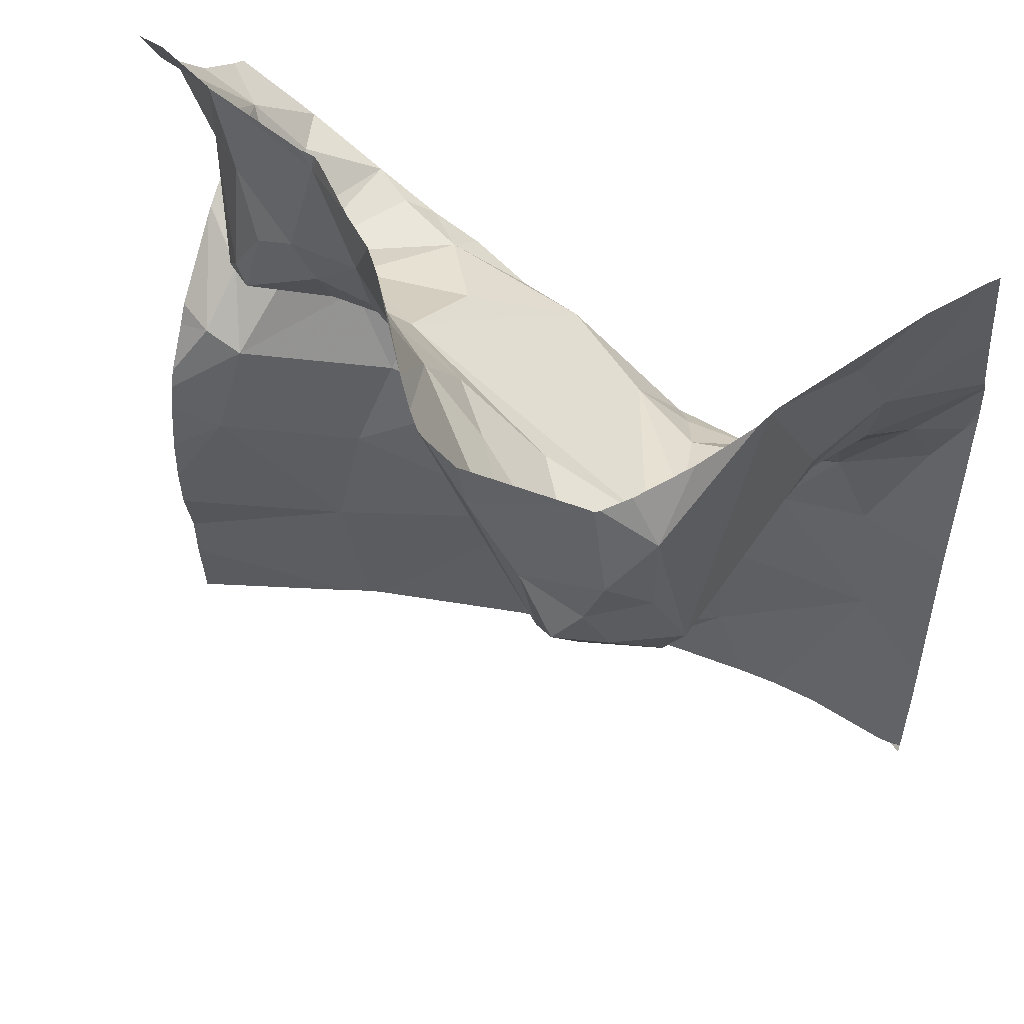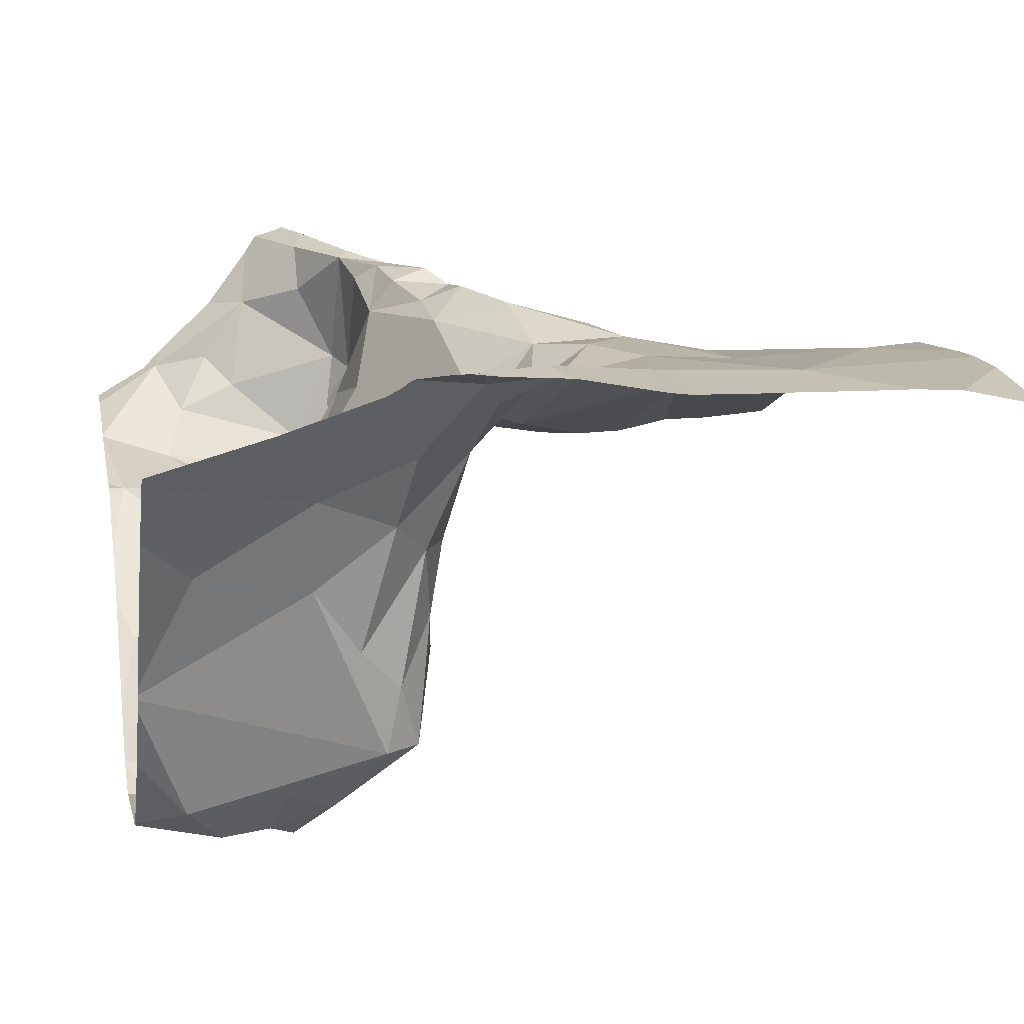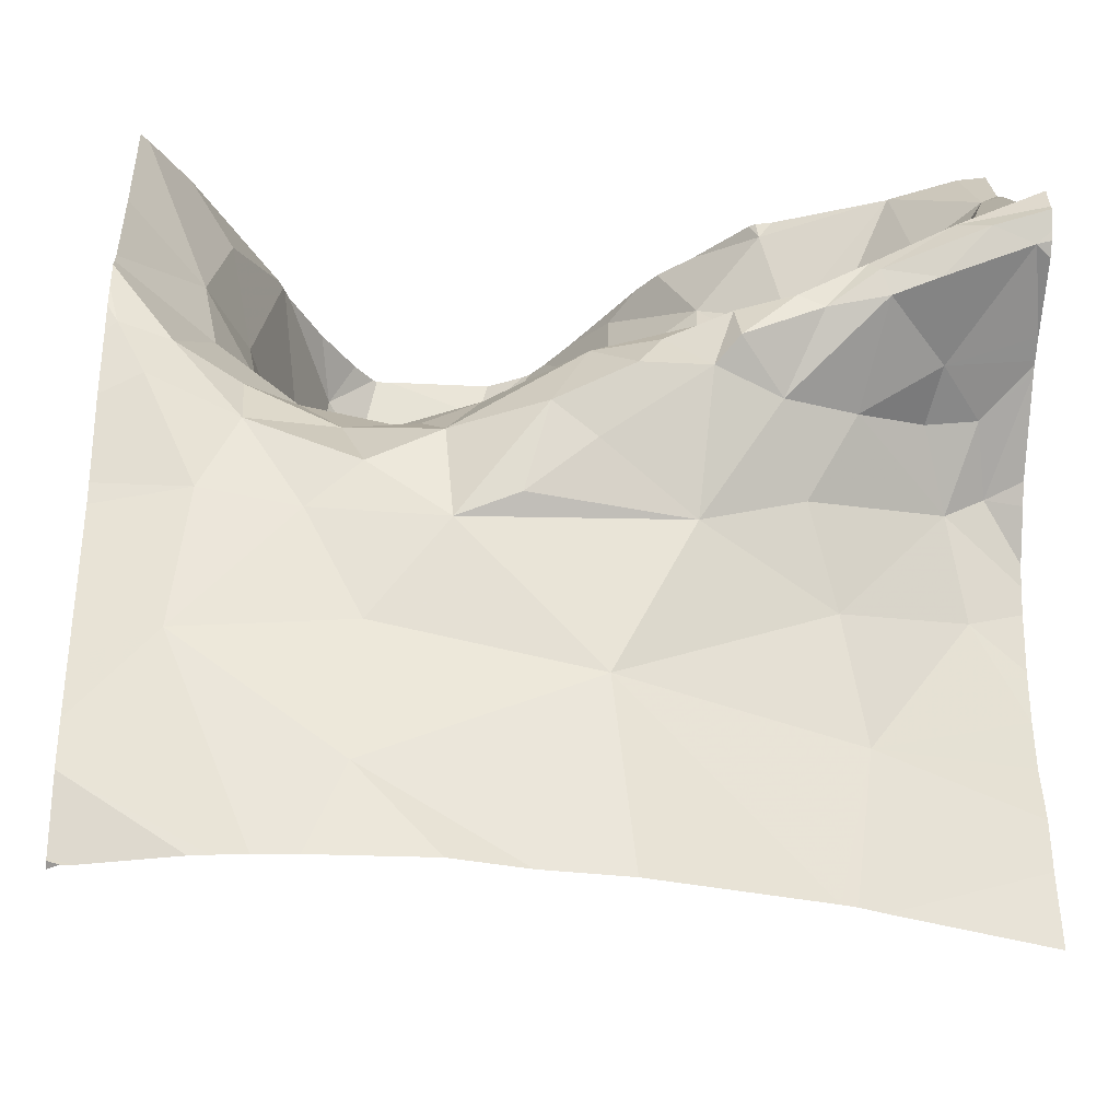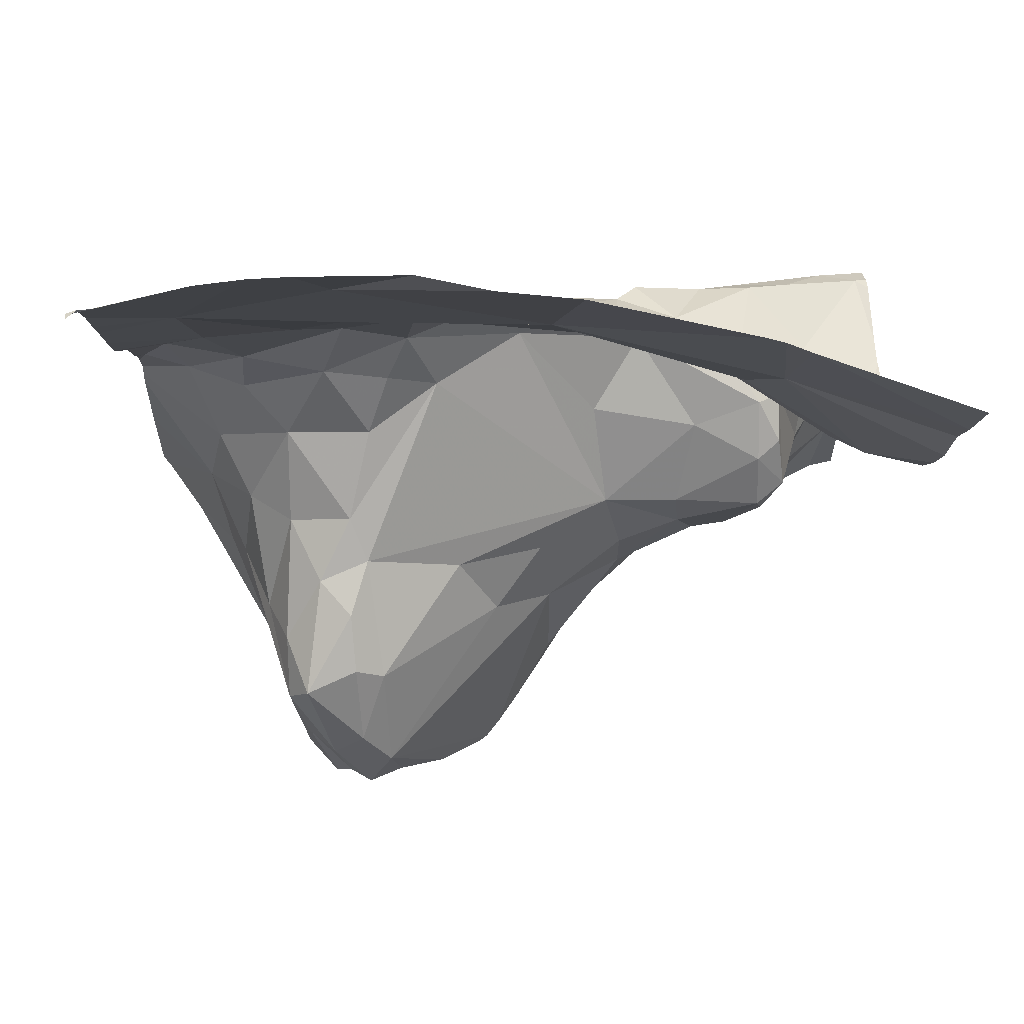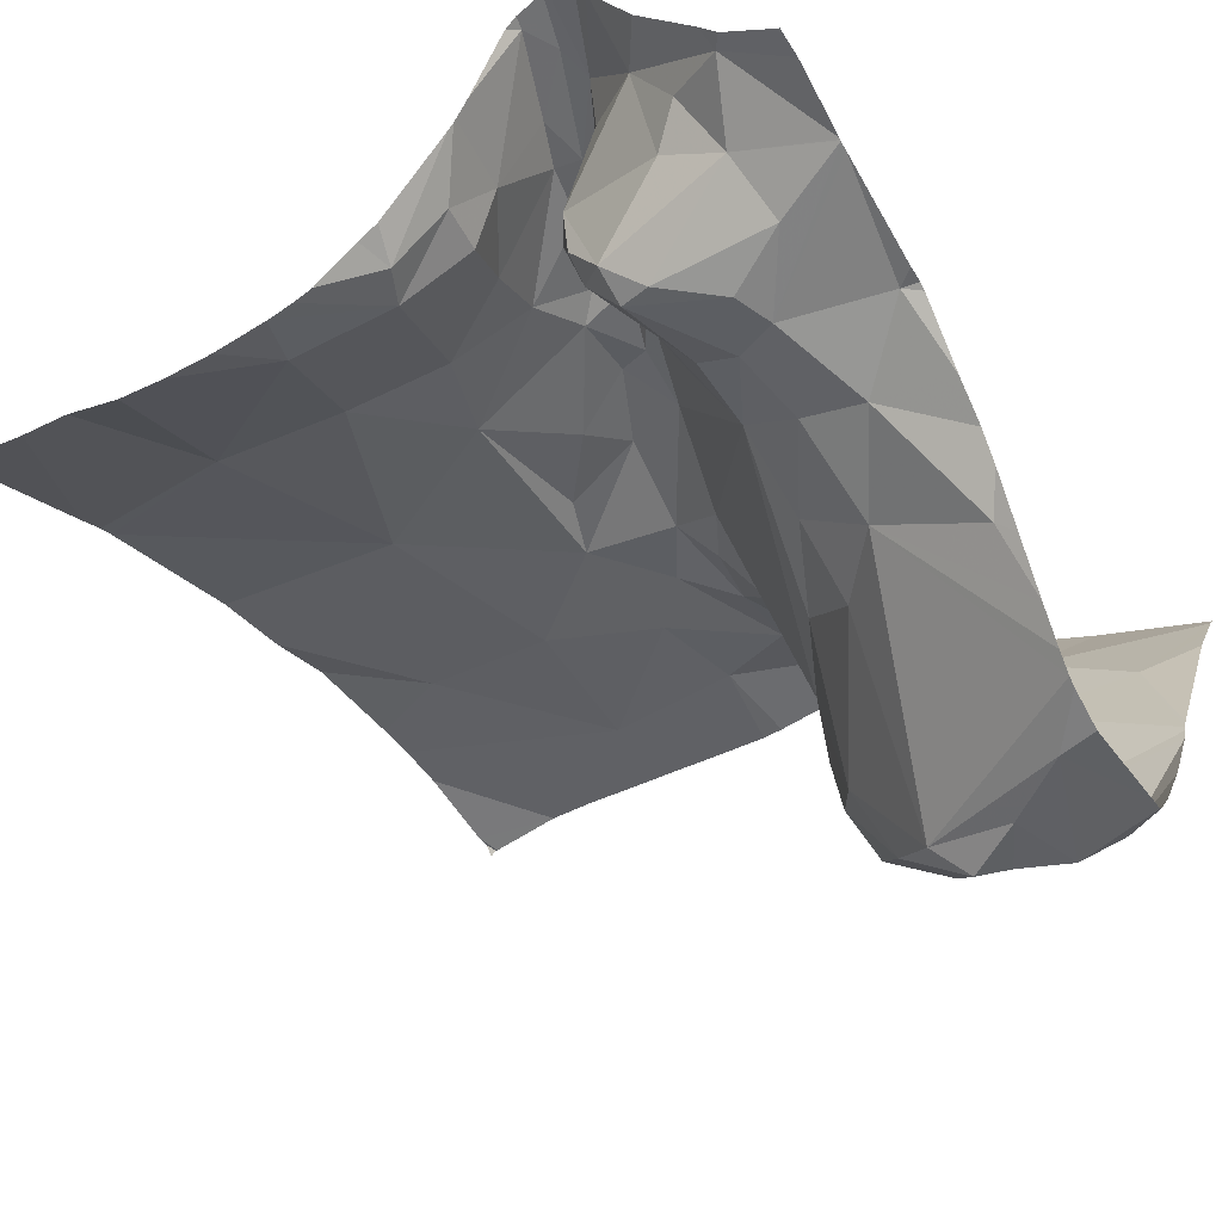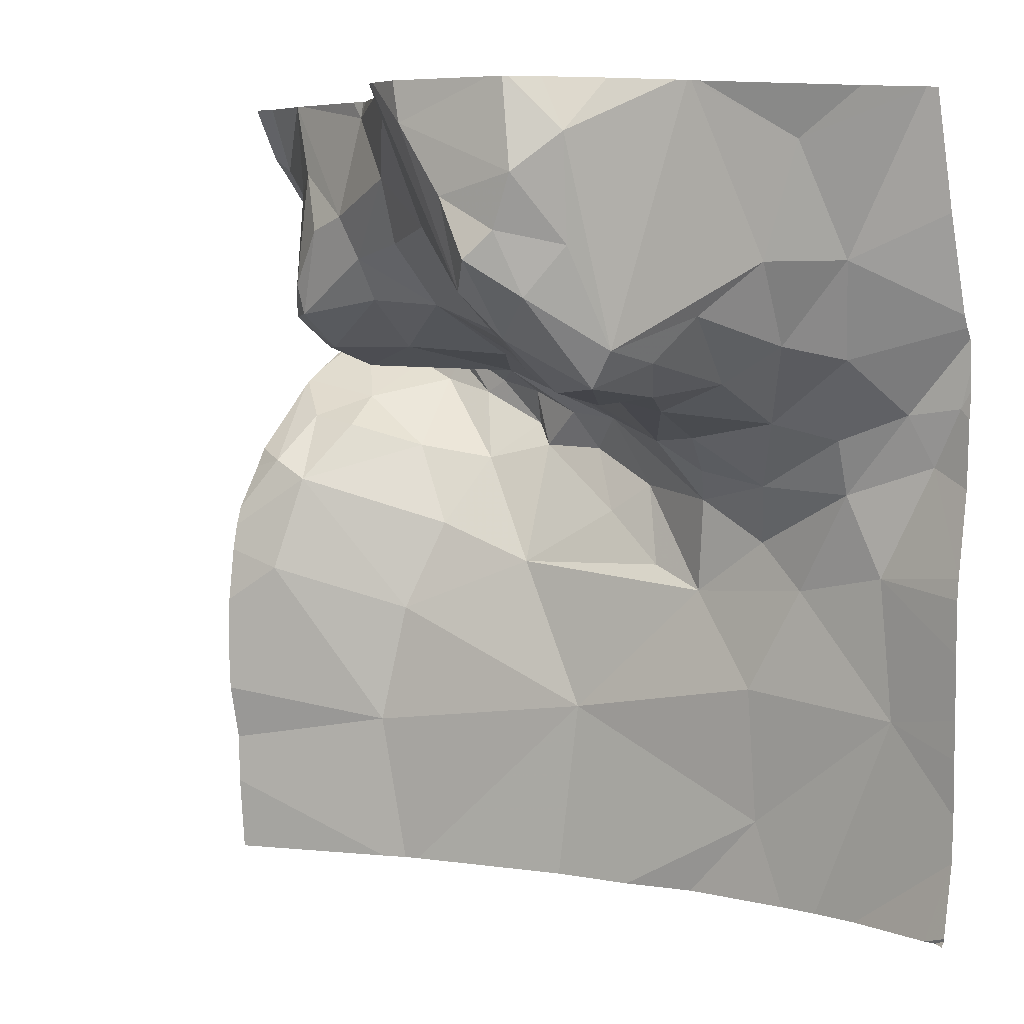
<metadata>
{"format":"obj","ext":"obj","renderer":"f3d","projection":"perspective","resolution":1024,"background":"white","views":[{"elev":52.5,"azim":-158.1,"up":"+Y"},{"elev":8.0,"azim":-102.3,"up":"+Z"},{"elev":-34.9,"azim":-4.1,"up":"+Y"},{"elev":-4.2,"azim":-2.2,"up":"+Z"},{"elev":-40.5,"azim":122.3,"up":"+Z"},{"elev":6.4,"azim":-144.9,"up":"+Y"}]}
</metadata>
<code>
v -39.39 245.3 502.3
v -39.39 245.5 502.3
v -39.39 245.3 502.4
v -39.42 245.6 502.2
v -40.26 244.9 502.3
v -39.39 245.3 502.3
v -39.39 245.5 502.3
v -40.13 245.6 501.8
v -40.18 245.4 502
v -40.21 245.4 502.1
v -40.15 245.3 501.9
v -40.24 245.6 502.1
v -39.39 245.2 502.2
v -40.05 245.2 502.2
v -40.07 245.3 502.1
v -39.96 245.2 502.3
v -40.15 245.3 502
v -40.13 245.3 501.9
v -40.05 245.3 501.8
v -40.03 245.3 501.9
v -40.06 245.3 501.9
v -40.11 245.3 502
v -40.15 245.3 502.1
v -39.84 245.6 501.9
v -40.07 245.3 502
v -40.01 245.5 501.8
v -39.95 245.6 501.8
v -40.02 245.4 501.8
v -40.2 245.3 502.1
v -40.05 245.3 502.1
v -40.13 245.4 501.8
v -40.09 245.5 501.8
v -40.05 245.4 501.8
v -39.8 245.6 502
v -40.07 245.5 501.8
v -40.09 245.4 501.8
v -39.81 245.5 502
v -40.26 245.4 502.2
v -39.39 244.7 502.2
v -39.93 245.3 502.1
v -39.82 245.4 502.1
v -39.74 245.4 502.1
v -39.88 245.4 502
v -40.08 244.8 502.3
v -39.83 244.9 502.3
v -40.14 245.6 501.9
v -40.24 245.1 502.3
v -40.15 245.2 502.2
v -39.39 245.1 502.2
v -39.99 245 502.3
v -40.07 244.9 502.3
v -40.13 245 502.3
v -40.2 245.2 502.3
v -40.1 245.2 502.3
v -40.08 245.1 502.3
v -40.19 245.6 502
v -39.86 245.2 502.4
v -39.39 245.5 502.3
v -40.33 245.3 502.3
v -39.39 245.3 502.4
v -40.19 245.6 502
v -40.3 245.2 502.3
v -40.28 245.2 502.3
v -40 245.1 502.3
v -40.02 245.2 502.3
v -39.75 245 502.3
v -39.92 245 502.3
v -40.24 245.3 502.2
v -39.9 245.1 502.4
v -39.85 245.1 502.4
v -39.76 245.3 502.3
v -39.81 245.2 502.4
v -39.78 245.2 502.4
v -39.73 245.2 502.4
v -40.2 245.2 502.3
v -39.71 245.5 502.1
v -39.51 245.3 502.4
v -39.56 245.3 502.4
v -39.57 245.3 502.4
v -39.57 244.7 502.2
v -39.91 244.7 502.3
v -39.41 245.3 502.4
v -40.32 244.7 502.3
v -39.99 244.7 502.3
v -39.51 245.3 502.3
v -39.47 245.4 502.2
v -39.45 245.4 502.4
v -39.64 245.4 502.1
v -39.63 245.4 502.1
v -39.54 245.4 502.1
v -39.6 245 502.3
v -39.47 245.1 502.2
v -39.45 245 502.2
v -39.58 245.3 502.4
v -39.49 245.3 502.4
v -39.57 245.5 502.1
v -39.61 245.5 502.1
v -39.53 245.5 502.2
v -39.45 245.5 502.3
v -39.41 245.5 502.3
v -39.62 244.7 502.3
v -39.51 245.3 502.2
v -39.5 245.3 502.2
v -39.66 245.2 502.4
v -39.71 245.2 502.4
v -39.62 245.2 502.4
v -39.39 244.7 502.2
v -39.49 245.2 502.3
v -39.58 245.2 502.3
v -39.7 245.3 502.4
v -40.2 244.7 502.3
v -40.16 244.7 502.3
v -39.43 245.2 502.2
v -40.18 245.6 502
v -39.81 244.7 502.3
v -40.33 244.7 502.3
v -40.12 244.7 502.3
v -39.53 245.4 502.1
v -39.64 245.6 502.1
v -39.48 245.5 502.2
v -39.6 244.7 502.3
v -40.33 244.7 502.3
v -39.71 245.4 502.1
v -39.63 245.1 502.3
v -39.5 245.2 502.3
v -39.44 245.2 502.3
v -39.62 245.3 502.2
v -39.54 245.3 502.2
v -39.62 245.3 502.4
v -39.65 245.3 502.4
v -39.58 244.8 502.2
v -39.54 245.3 502.3
v -39.71 245.3 502.4
v -39.5 245.3 502.4
v -39.45 245.3 502.4
v -40.35 244.8 502.3
v -40.35 244.9 502.3
v -40.35 244.7 502.3
v -39.81 245.6 501.9
v -40.35 244.9 502.3
v -40.35 245 502.3
v -40.35 245.5 502.3
v -40.35 244.7 502.3
v -40.35 244.7 502.3
v -40.35 245.1 502.3
v -40.35 245 502.3
v -40.35 245.2 502.3
v -40.35 245.3 502.3
v -40.35 245.3 502.3
v -40.35 245.2 502.3
v -40.35 245.3 502.3
v -40.35 245.3 502.3
v -40.35 245.4 502.3
v -39.39 245.6 502.2
v -39.39 245 502.2
v -39.39 245 502.2
v -39.39 245.2 502.3
v -39.39 245.3 502.3
v -39.39 244.9 502.2
v -39.39 244.9 502.2
v -39.39 245.1 502.2
v -39.39 245.2 502.2
v -39.39 245.4 502.4
v -39.39 245.4 502.4
v -39.39 245.4 502.4
v -39.39 245.3 502.4
v -39.39 245.4 502.5
v -39.39 244.8 502.2
v -40.35 244.7 502.3
v -40.22 244.7 502.3
v -40.08 245.6 501.8
v -40.08 245.6 501.8
v -40.1 245.6 501.8
v -39.89 245.6 501.8
v -39.89 245.6 501.8
v -40.06 245.6 501.8
v -39.94 245.6 501.8
v -39.87 245.6 501.9
v -40.34 245.6 502.2
v -39.39 245.6 502.2
v -39.77 245.6 502
v -40.19 245.6 502
v -39.51 245.6 502.2
v -39.5 245.6 502.2
v -39.62 245.6 502.1
v -39.71 245.6 502.1
v -39.65 245.6 502.1
v -39.4 245.6 502.2
v -39.42 245.6 502.2
v -39.64 245.6 502.1
v -39.5 245.6 502.2
v -39.5 245.6 502.2
v -39.5 245.6 502.2
v -39.75 245.6 502
v -40.32 245.6 502.2
v -40.29 245.6 502.2
v -40.35 245.6 502.2
v -39.39 245.6 502.2
f 158 126 157
f 10 9 11
f 12 10 56
f 15 14 16
f 11 17 18
f 20 19 21
f 22 17 23
f 157 113 162
f 9 17 11
f 21 18 25
f 20 21 25
f 27 26 28
f 9 23 17
f 9 10 29
f 17 22 18
f 30 25 22
f 8 31 32
f 11 31 8
f 28 26 33
f 33 26 35
f 19 33 36
f 18 21 19
f 8 32 171
f 27 28 174
f 171 27 176
f 32 26 27
f 174 37 178
f 32 35 26
f 31 35 32
f 35 31 36
f 37 34 24
f 11 36 31
f 11 18 36
f 19 36 18
f 28 33 19
f 33 35 36
f 41 40 42
f 37 43 41
f 115 44 81
f 12 38 10
f 23 15 22
f 140 47 141
f 179 38 12
f 48 23 29
f 156 93 159
f 51 50 52
f 54 53 55
f 178 37 24
f 29 23 9
f 53 47 52
f 29 10 38
f 44 51 5
f 45 50 51
f 57 42 16
f 155 93 156
f 83 138 122
f 145 62 150
f 63 62 53
f 59 62 63
f 44 5 112
f 52 55 53
f 55 64 54
f 54 65 14
f 66 50 45
f 66 67 50
f 4 154 188
f 55 52 50
f 112 136 111
f 5 51 52
f 63 68 151
f 7 100 2
f 57 64 69
f 57 16 64
f 149 63 152
f 62 47 53
f 70 69 67
f 66 70 67
f 71 42 57
f 69 72 57
f 72 73 57
f 69 70 72
f 72 70 74
f 47 5 52
f 48 75 54
f 64 65 54
f 54 75 53
f 50 67 69
f 69 64 50
f 55 50 64
f 53 75 63
f 68 63 75
f 151 38 153
f 62 59 147
f 51 44 45
f 41 43 40
f 43 20 40
f 56 11 182
f 20 25 30
f 28 43 37
f 30 40 20
f 14 65 16
f 42 40 30
f 19 20 28
f 20 43 28
f 25 18 22
f 15 30 22
f 37 76 34
f 11 8 114
f 30 15 16
f 48 15 23
f 48 29 68
f 68 29 38
f 42 30 16
f 48 68 75
f 48 14 15
f 14 48 54
f 16 65 64
f 173 8 172
f 78 77 79
f 177 27 175
f 86 85 87
f 89 88 90
f 92 91 93
f 94 79 95
f 97 96 98
f 100 99 87
f 100 87 58
f 102 85 103
f 105 104 106
f 1 108 6
f 109 78 104
f 176 27 177
f 57 73 110
f 98 96 118
f 183 97 184
f 120 98 118
f 100 7 4
f 82 77 108
f 119 76 97
f 90 118 96
f 184 98 191
f 123 89 76
f 91 92 124
f 175 27 174
f 103 86 120
f 120 100 192
f 108 125 126
f 88 127 128
f 191 120 193
f 130 129 110
f 103 118 90
f 103 90 128
f 90 88 128
f 96 89 90
f 96 97 89
f 126 113 157
f 118 103 120
f 91 131 93
f 159 131 160
f 92 93 155
f 127 88 42
f 92 109 124
f 66 45 91
f 71 57 110
f 72 74 73
f 127 132 128
f 102 128 132
f 85 102 132
f 174 28 37
f 105 133 74
f 113 126 92
f 125 92 126
f 85 134 87
f 86 103 85
f 102 103 128
f 49 92 161
f 99 100 120
f 120 86 99
f 135 95 79
f 77 135 79
f 170 144 83
f 172 8 171
f 109 92 125
f 6 126 158
f 171 32 27
f 82 135 77
f 135 82 166
f 164 135 167
f 163 95 165
f 87 134 95
f 133 73 74
f 104 124 109
f 95 134 94
f 74 104 105
f 78 79 106
f 132 129 94
f 108 77 78
f 94 129 130
f 106 94 130
f 106 79 94
f 78 106 104
f 109 108 78
f 66 124 104
f 74 66 104
f 105 106 130
f 133 105 130
f 110 133 130
f 133 110 73
f 110 129 132
f 70 66 74
f 122 138 116
f 76 37 123
f 181 76 194
f 87 99 86
f 76 119 186
f 116 138 169
f 123 42 89
f 123 37 41
f 41 42 123
f 45 131 91
f 131 45 101
f 88 89 42
f 89 97 76
f 42 71 127
f 91 124 66
f 80 131 121
f 85 132 94
f 125 108 109
f 94 134 85
f 132 127 110
f 71 110 127
f 136 5 137
f 139 34 181
f 111 136 144
f 137 5 140
f 24 34 139
f 179 12 195
f 4 7 154
f 13 113 49
f 140 5 47
f 49 113 92
f 121 131 101
f 141 47 146
f 142 38 179
f 144 143 83
f 3 82 60
f 6 108 126
f 111 144 170
f 101 45 115
f 145 47 62
f 146 47 145
f 80 39 131
f 147 59 148
f 2 100 58
f 58 87 163
f 148 59 149
f 61 12 56
f 149 59 63
f 1 82 108
f 150 62 147
f 56 10 11
f 151 68 38
f 152 63 151
f 84 44 117
f 153 38 142
f 60 82 1
f 159 93 131
f 117 44 112
f 112 5 136
f 160 131 168
f 161 92 155
f 46 8 173
f 83 143 138
f 162 113 13
f 163 87 95
f 107 39 80
f 164 95 135
f 165 95 164
f 81 44 84
f 166 82 3
f 167 135 166
f 114 8 46
f 115 45 44
f 168 131 39
f 180 154 198
f 181 34 76
f 182 11 114
f 183 119 97
f 184 97 98
f 185 119 183
f 186 119 187
f 187 119 190
f 188 154 180
f 189 100 4
f 190 119 185
f 191 98 120
f 192 100 189
f 193 120 192
f 194 76 186
f 195 12 196
f 196 12 61
f 197 142 179

</code>
